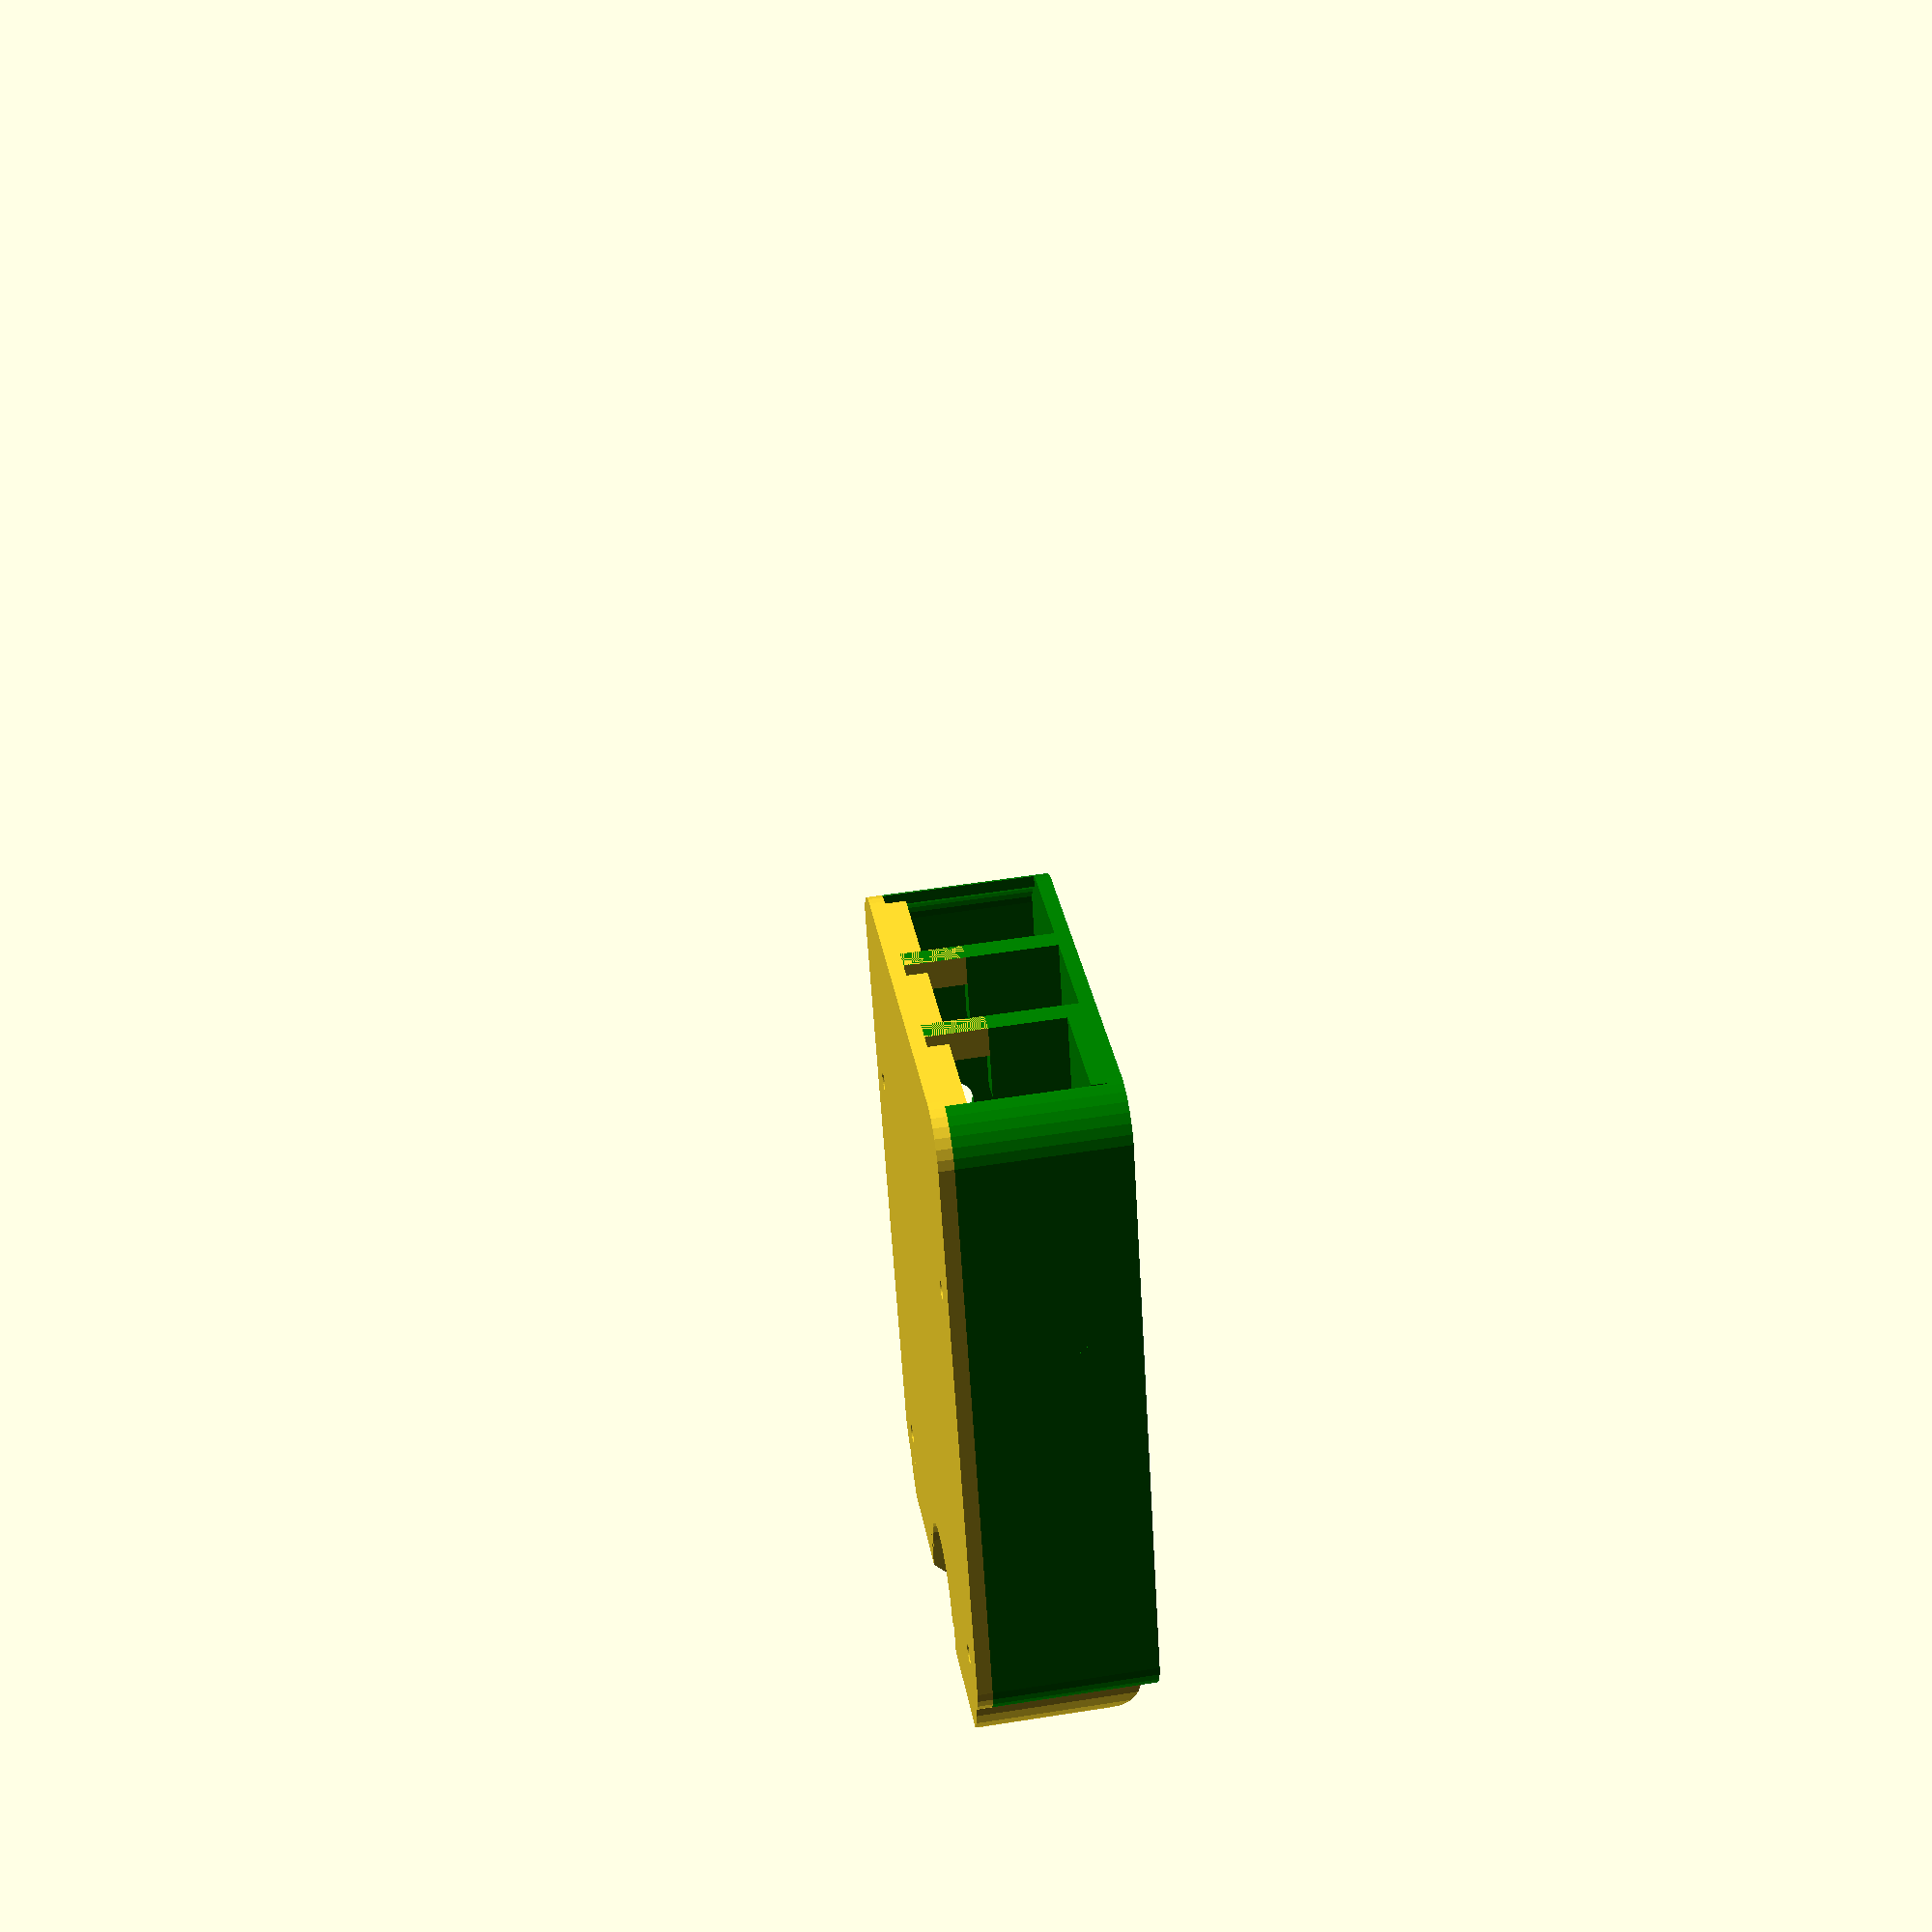
<openscad>
$fn=30;
//open();
closed();

module closed(){
    bottom();
    color("green")
    translate([0,49,20])
        rotate([180,0,0]) 
            top();
}


module open(){
    top();

    color("green")
    translate([-17.5,49,0]) 
        rotate([0,0,180]) bottom();

    translate([-9, 6, 10])
        rotate([-90, 0, 0])
            cylinder(d=5, h=35);

}

module top(){
    difference() {
        //outer shell
        translate([0,0,-2])
            minkowski() {
                cube([80,49,8]);
                cylinder(r=6.5 , h=14);
            }
        
        translate([0,0,0])
            minkowski() {
                cube([80,49,11]);
                cylinder(r=5, h=15);
            }


        //side ports
        translate([-0.5,0,3]){
            translate([8.7, 55, 21])
                usb_c();
            translate([23.5, 55, 21])
                mini_hdmi();
            translate([37, 55, 21])
                mini_hdmi();
            translate([51.5, 55, 10])
                audio_jack();
            //#translate([3.7, 53, 14]){
               // cube([51.3, 4, 8]);
            translate([3.7, 57, 13])
                rotate([90,0,0])
                    linear_extrude(6)
                        polygon([[0,0], [51.3, 0],[57.3, 8],[-6,8]]);
            
        }

        //chamfer
        translate([-7, 53, -2.5])
            rotate([90, 0, 0])
                linear_extrude(57) 
                    polygon([[0,0], [5, 5], [0, 5]]);
        
        //rear opening
        translate([-10,-4,0])
            cube([10,57,30]);

        //top vent
        translate([10, 10, -3]){
            difference(){
                cube([50, 40, 10]);

                for (i=[-6:1:10]) {
                    translate([i*6, 0, 0])
                        rotate([0,0,-45])
                            cube([2, 150, 4]);
                }

            }
        }

        //front ports cutout
        translate([79,-1,0]) cube([30, 52, 30]);
    }
    //front slats
    difference(){
        union(){
            translate([66.5,-1,0]) cube([20, 19, 2]);
            translate([62.5,15,0]) 
                cube([24, 3, 12]);
            translate([62.5,32.5,0]) 
                cube([24, 3, 12]);
        }
        translate([62.5,-10,14])
            rotate([-90,0,0])
                cylinder(r=14, h=70);
    }


    //knuckle
    difference(){
        union(){
                translate([-9,15.5,10])
                    rotate([-90,0,0]) 
                        cylinder(r=5, h=18);
                translate([-9,0,10])
                    rotate([0,-30,0])
                        translate([-5,15.5, -20]) 
                            cube([10, 18,20]);
            }
        translate([-15,10,-32])
            cube([30, 30, 30]);
        
        //pivot
        translate([-9, 6, 10])
            rotate([-90, 0, 0])
                cylinder(d=6, h=35);
    }
}

module bottom(){
    difference(){
        union(){
            //bottom plate
            translate([0,0,-2])
                minkowski() {
                    cube([80,49,1]);
                    cylinder(r=6.5, h=1);
                }

                //racetrack
                difference(){
                    minkowski() {
                        cube([80,49,1]);
                        cylinder(r=5, h=1);
                    }

                    
                    translate([0,0,-.1])
                        minkowski() {
                            cube([80,49,3]);
                            cylinder(r=4, h=1);
                        }

                    translate([-6, 15, -.1]) 
                        cube([10,19,5]);
                    
                }
                //side port cutout cover
                translate([3.2, -6.5, 3.7])
                    rotate([-90,0,0])
                        linear_extrude(2.5)
                            polygon([[0,0], [51.3, 0],[54.3, 4],[-3,4]]);

            //standoffs
            for (i= [   [1,0,0],
                        [1,49,0],
                        [59,0,0],
                        [59,49,0]   ])
                translate(i) 
                    difference()
                        cylinder(d1=8, d2=6, h=2);
        }
       
        //standoff holes
        for (i= [   [1,0,-3],
                    [1,49,-3],
                    [59,0,-3],
                    [59,49,-3]   ])
            translate(i) 
                difference()
                    cylinder(d=2.5, h=10);

        //chamfer
        /*
        translate([-6.25, 70, -2.5])
            rotate([90, 0, 0])
                linear_extrude(100) 
                    polygon([[0,0], [3, 3], [0, 3]]);

            */
        translate([-6,24.5,-8])
            cylinder(d=16, h=10);
    }
    //front ports
    translate([82.5,-2,0]) cube([2.5, 52, 3]);
    translate([82.5,31,0]) cube([4, 3, 8]);
    translate([82.5,13.5,0]) cube([4, 3, 8]);

    //hinge knuckles
    translate([-3.5, 10, -2]) knuckle();
    translate([-3.5,39,-2]) mirror([0,1,0]) knuckle();
    
    translate([-8.5, 6, 10])
        rotate([-90, 0, 0])
            cylinder(d=5, h=35);
}
module knuckle(){
    intersection() {
        
        difference(){
            linear_extrude(24){
                difference(){
                    union(){
                        translate([0, -4]) circle(r=10);
                        translate([-10,-4]) square([10,14]);
                    }
                    translate([0, -15]) square([30, 30]);
                    translate([-11,5]) square([30, 30]);
                }
            }

            translate([-11, -15, 4])
                rotate([-90, 0, 0])
                    linear_extrude(30) 
                        polygon([[0,0],[5,5],[0, 5]]);
        }
        //top part
        union(){
            translate([0, 0, 2]){
                translate([0,20,10])
                    rotate([90, 0, 0])
                        cylinder(r=10, h=50);
                translate([-10, -30, -10]) 
                    cube([20,50, 20]);
            }
        }
    }
}


//cutouts for jacks.  create at center point
module usb_c(){
    cube([10, 10, 22], center = true);
}

module mini_hdmi(){
    cube([7, 7, 22], center= true);
}

module audio_jack(){
    rotate([90, 0, 0]) cylinder(d=7, h=10, center=true);
    translate([-3.5, -5, 0]) cube([7, 10, 15]);
}

</openscad>
<views>
elev=308.6 azim=290.4 roll=260.2 proj=p view=solid
</views>
